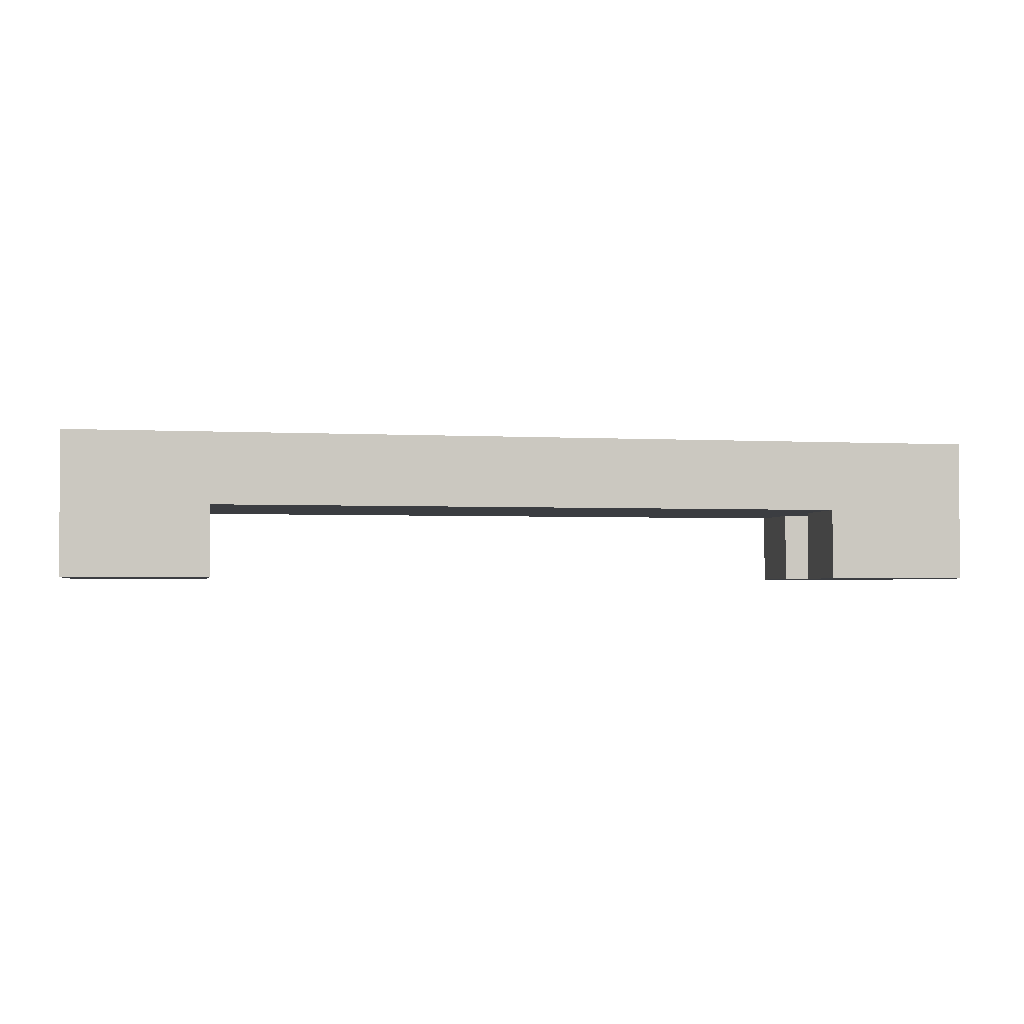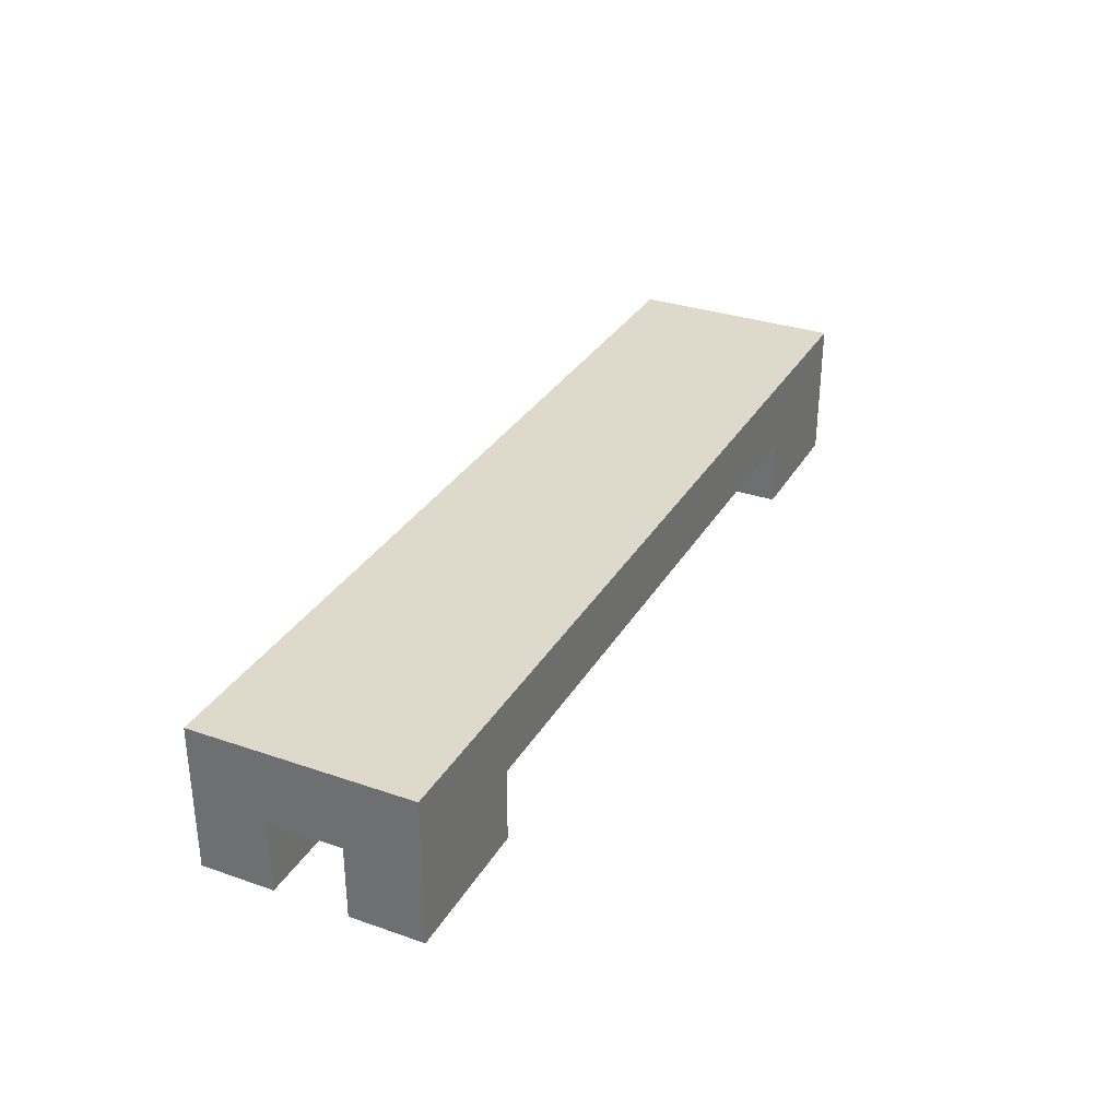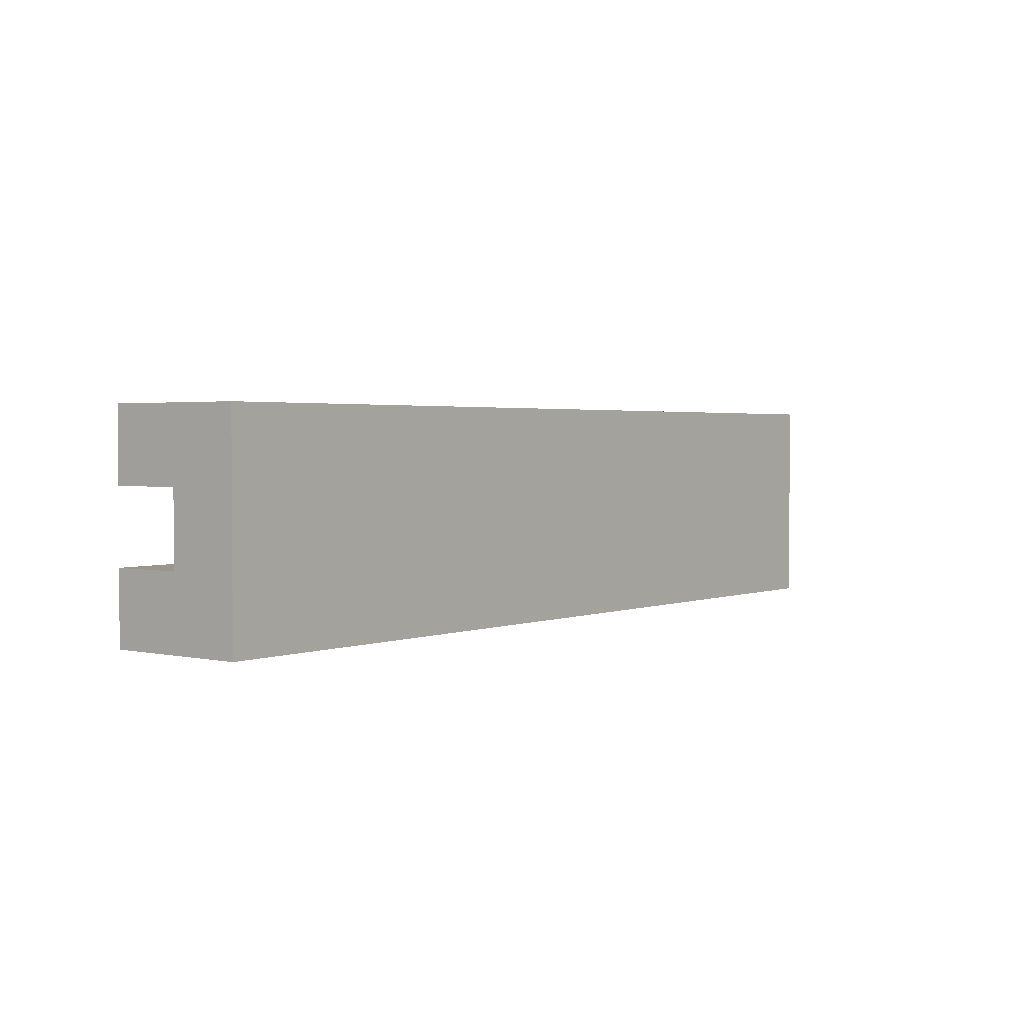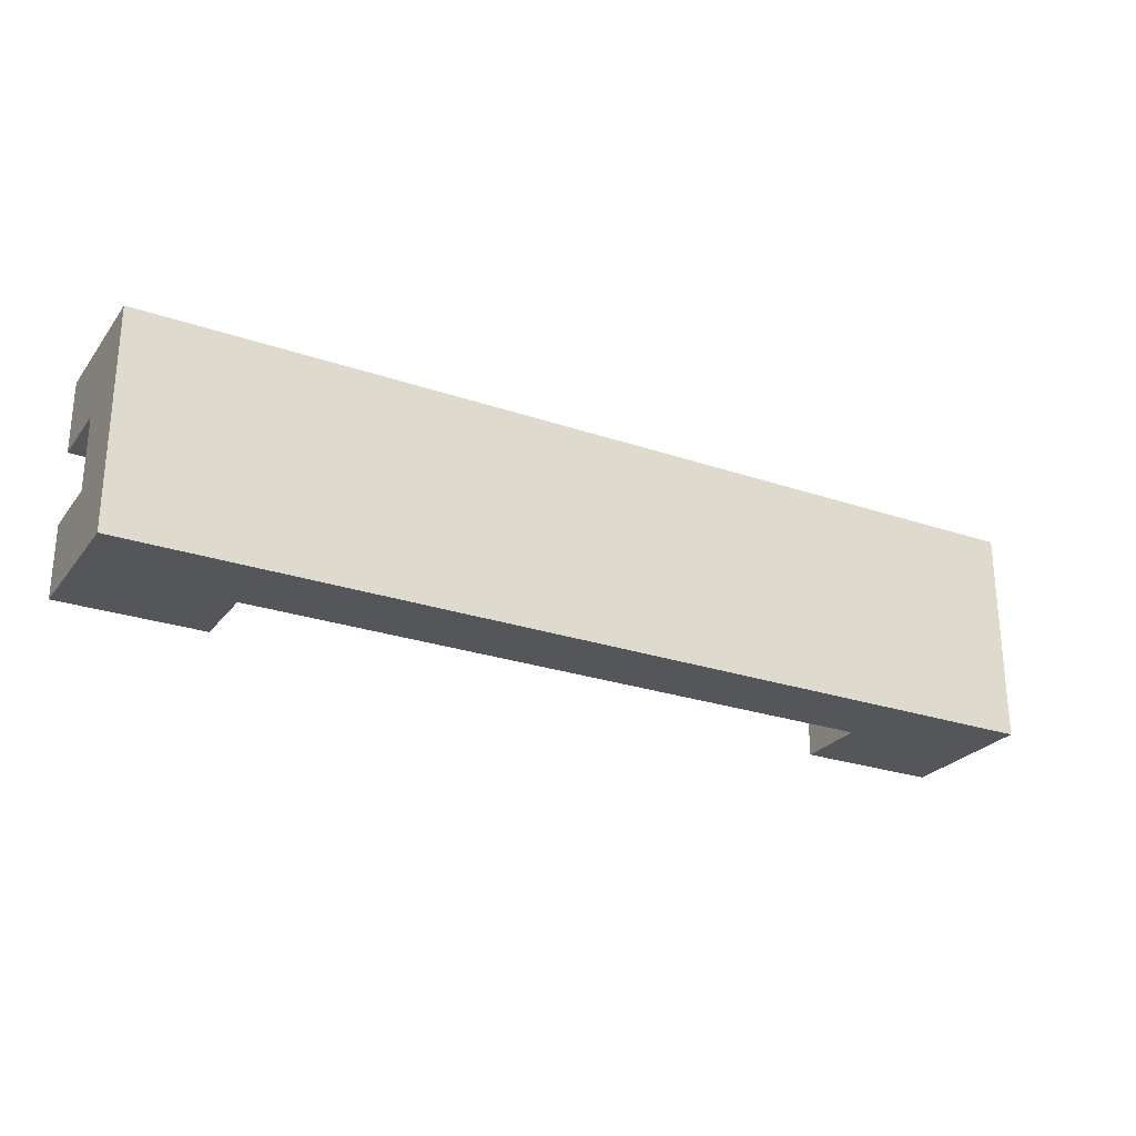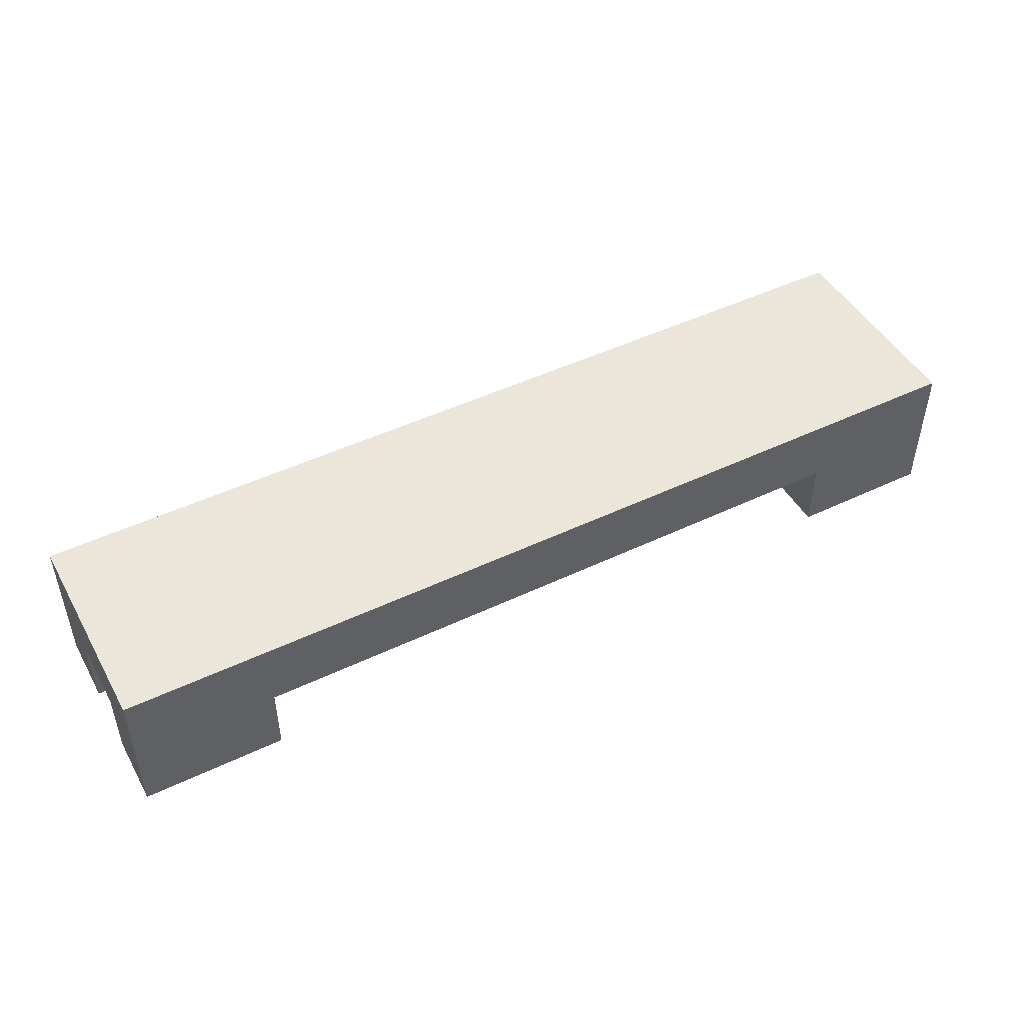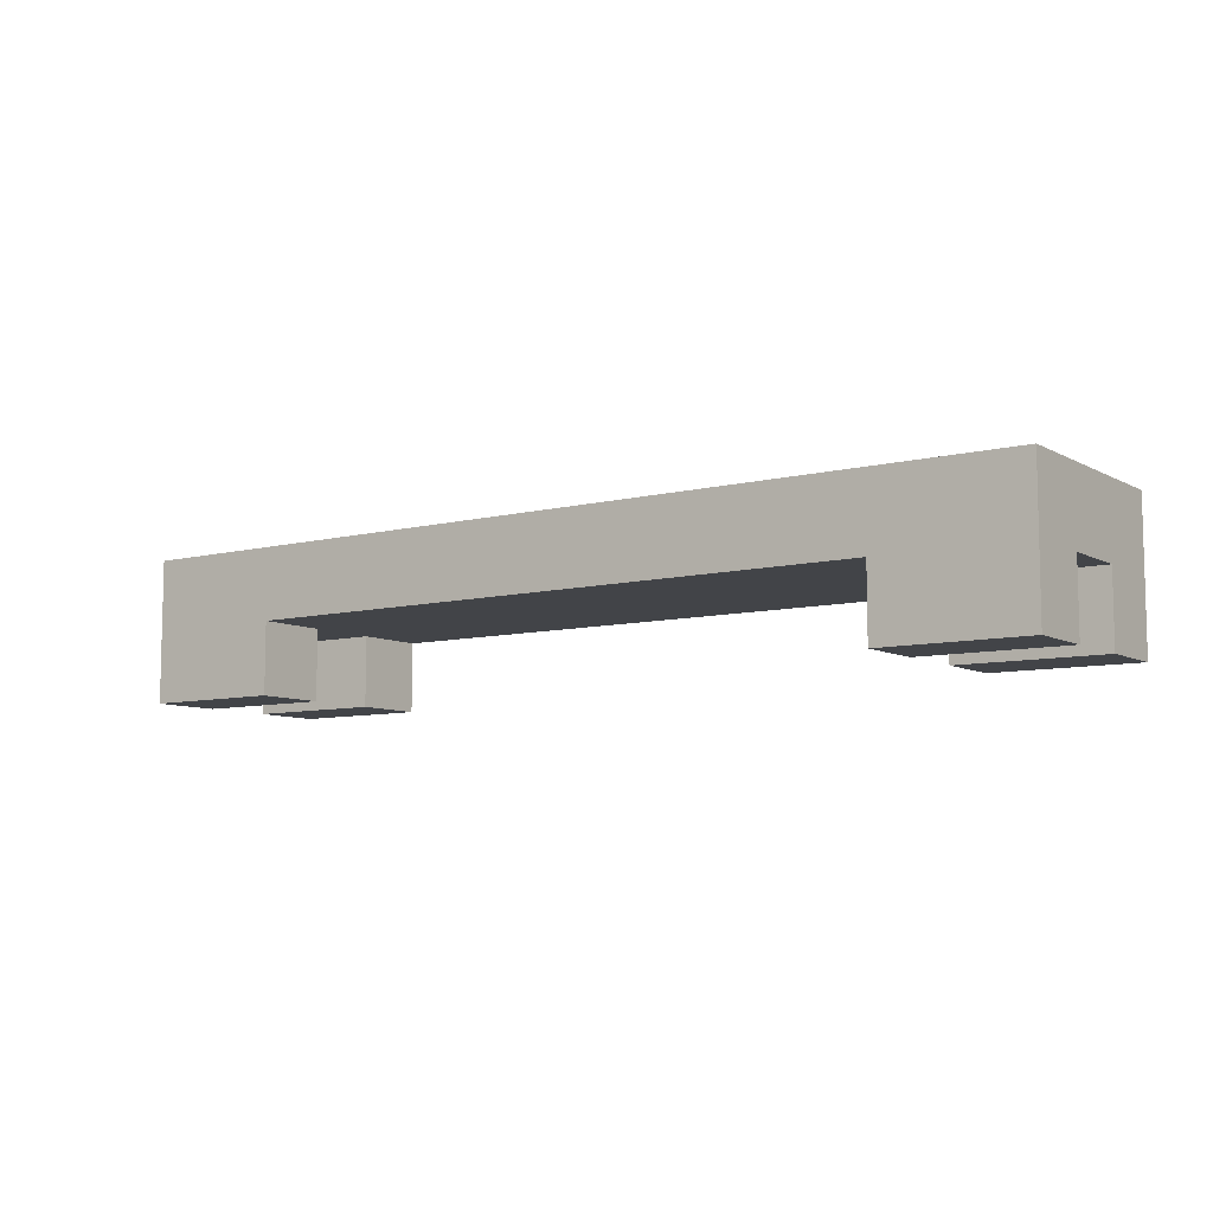
<metadata>
{"format":"obj","ext":"obj","renderer":"f3d","projection":"perspective","resolution":1024,"background":"white","views":[{"elev":-2.6,"azim":-11.0,"up":"+Y"},{"elev":31.7,"azim":-64.1,"up":"+Y"},{"elev":2.3,"azim":128.0,"up":"+Z"},{"elev":-25.9,"azim":151.4,"up":"+Z"},{"elev":47.3,"azim":-28.3,"up":"+Y"},{"elev":-8.1,"azim":-144.9,"up":"+Y"}]}
</metadata>
<code>
o
v -1 0 -0.4
v -1 0 -0.5
v -1 0 -0.6
v -1 0 -0.7
v -1 0.1 -0.5
v -1 0.1 -0.6
v -1 0.2 -0.4
v -1 0.2 -0.7
v 0.1 0 -0.4
v 0.1 0 -0.5
v 0.1 0 -0.6
v 0.1 0 -0.7
v 0.1 0.1 -0.4
v 0.1 0.1 -0.5
v 0.1 0.1 -0.6
v 0.1 0.1 -0.7
v -0.8 0 -0.4
v -0.8 0 -0.5
v -0.8 0 -0.6
v -0.8 0 -0.7
v -0.8 0.1 -0.4
v -0.8 0.1 -0.5
v -0.8 0.1 -0.6
v -0.8 0.1 -0.7
v 0.3 0 -0.4
v 0.3 0 -0.5
v 0.3 0 -0.6
v 0.3 0 -0.7
v 0.3 0.1 -0.5
v 0.3 0.1 -0.6
v 0.3 0.2 -0.4
v 0.3 0.2 -0.7
v -1 0 -0.4
v -1 0.2 -0.4
v -0.9 0 -0.4
v -0.9 0.2 -0.4
v -0.8 0 -0.4
v -0.8 0.1 -0.4
v 0.1 0 -0.4
v 0.1 0.1 -0.4
v 0.2 0 -0.4
v 0.2 0.2 -0.4
v 0.3 0 -0.4
v 0.3 0.2 -0.4
v -1 0 -0.6
v -1 0.1 -0.6
v -0.9 0 -0.6
v -0.9 0.1 -0.6
v -0.8 0 -0.6
v -0.8 0.1 -0.6
v 0.1 0 -0.6
v 0.1 0.1 -0.6
v 0.2 0 -0.6
v 0.2 0.1 -0.6
v 0.3 0 -0.6
v 0.3 0.1 -0.6
v -1 0 -0.5
v -1 0.1 -0.5
v -0.9 0 -0.5
v -0.9 0.1 -0.5
v -0.8 0 -0.5
v -0.8 0.1 -0.5
v 0.1 0 -0.5
v 0.1 0.1 -0.5
v 0.2 0 -0.5
v 0.2 0.1 -0.5
v 0.3 0 -0.5
v 0.3 0.1 -0.5
v -1 0 -0.7
v -1 0.2 -0.7
v -0.9 0 -0.7
v -0.9 0.2 -0.7
v -0.8 0 -0.7
v -0.8 0.1 -0.7
v 0.1 0 -0.7
v 0.1 0.1 -0.7
v 0.2 0 -0.7
v 0.2 0.2 -0.7
v 0.3 0 -0.7
v 0.3 0.2 -0.7
v -1 0 -0.4
v -0.9 0 -0.4
v -0.8 0 -0.4
v 0.1 0 -0.4
v 0.2 0 -0.4
v 0.3 0 -0.4
v -1 0 -0.5
v -0.9 0 -0.5
v -0.8 0 -0.5
v 0.1 0 -0.5
v 0.2 0 -0.5
v 0.3 0 -0.5
v -1 0 -0.6
v -0.9 0 -0.6
v -0.8 0 -0.6
v 0.1 0 -0.6
v 0.2 0 -0.6
v 0.3 0 -0.6
v -1 0 -0.7
v -0.9 0 -0.7
v -0.8 0 -0.7
v 0.1 0 -0.7
v 0.2 0 -0.7
v 0.3 0 -0.7
v -0.8 0.1 -0.4
v 0.1 0.1 -0.4
v -1 0.1 -0.5
v -0.9 0.1 -0.5
v -0.8 0.1 -0.5
v 0.1 0.1 -0.5
v 0.2 0.1 -0.5
v 0.3 0.1 -0.5
v -1 0.1 -0.6
v -0.9 0.1 -0.6
v -0.8 0.1 -0.6
v 0.1 0.1 -0.6
v 0.2 0.1 -0.6
v 0.3 0.1 -0.6
v -0.8 0.1 -0.7
v 0.1 0.1 -0.7
v -1 0.2 -0.4
v -0.9 0.2 -0.4
v 0.2 0.2 -0.4
v 0.3 0.2 -0.4
v -1 0.2 -0.7
v -0.9 0.2 -0.7
v 0.2 0.2 -0.7
v 0.3 0.2 -0.7
f 5 2 1
f 6 4 3
f 7 5 1
f 7 6 5
f 8 4 6
f 8 6 7
f 13 10 9
f 14 10 13
f 15 12 11
f 16 12 15
f 17 18 21
f 21 18 22
f 19 20 23
f 23 20 24
f 25 26 29
f 27 28 30
f 25 29 31
f 29 30 31
f 30 28 32
f 31 30 32
f 35 34 33
f 36 34 35
f 37 36 35
f 38 36 37
f 40 36 38
f 41 40 39
f 42 36 40
f 42 40 41
f 43 42 41
f 44 42 43
f 47 46 45
f 48 46 47
f 49 48 47
f 50 48 49
f 53 52 51
f 54 52 53
f 55 54 53
f 56 54 55
f 57 58 59
f 59 58 60
f 59 60 61
f 61 60 62
f 63 64 65
f 65 64 66
f 65 66 67
f 67 66 68
f 69 70 71
f 71 70 72
f 71 72 73
f 73 72 74
f 74 72 76
f 75 76 77
f 76 72 78
f 77 76 78
f 77 78 79
f 79 78 80
f 87 82 81
f 88 83 82
f 88 82 87
f 89 83 88
f 90 85 84
f 91 86 85
f 91 85 90
f 92 86 91
f 99 94 93
f 100 95 94
f 100 94 99
f 101 95 100
f 102 97 96
f 103 98 97
f 103 97 102
f 104 98 103
f 109 106 105
f 110 106 109
f 113 108 107
f 114 109 108
f 114 108 113
f 114 110 109
f 114 111 110
f 115 111 114
f 116 111 115
f 117 112 111
f 117 111 116
f 118 112 117
f 119 116 115
f 120 116 119
f 121 122 125
f 122 123 126
f 125 122 126
f 123 124 127
f 126 123 127
f 127 124 128

</code>
